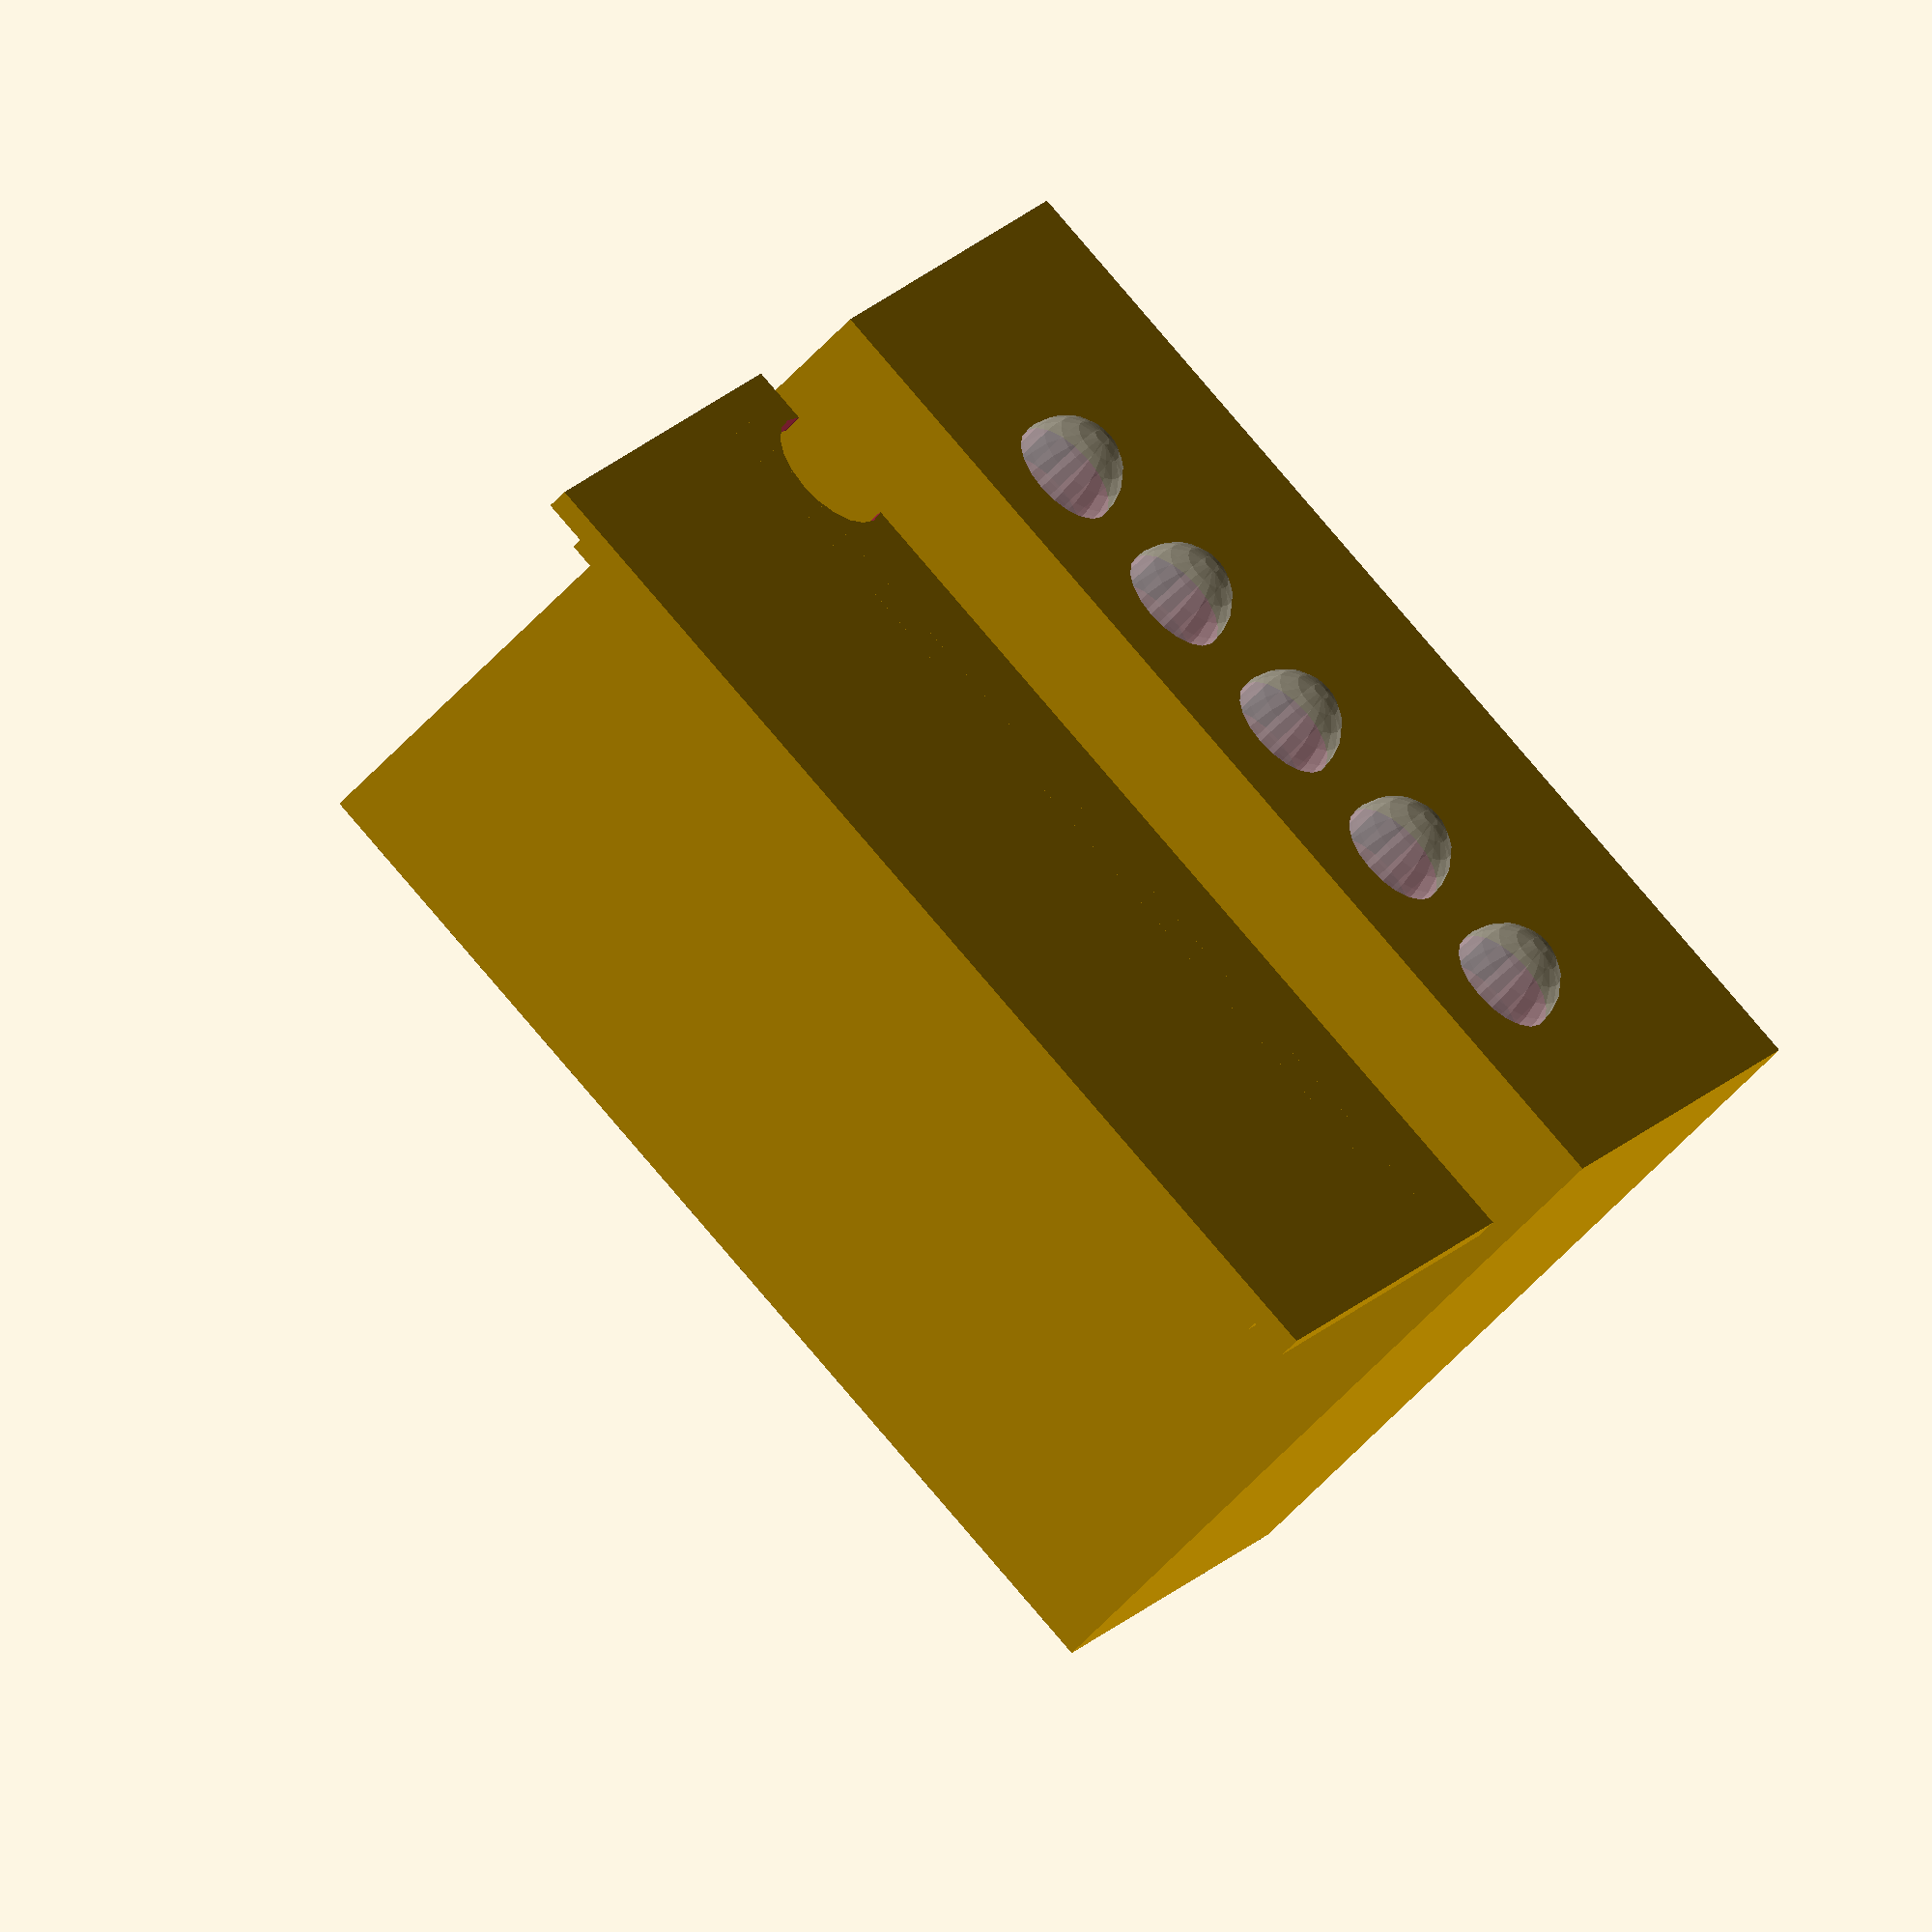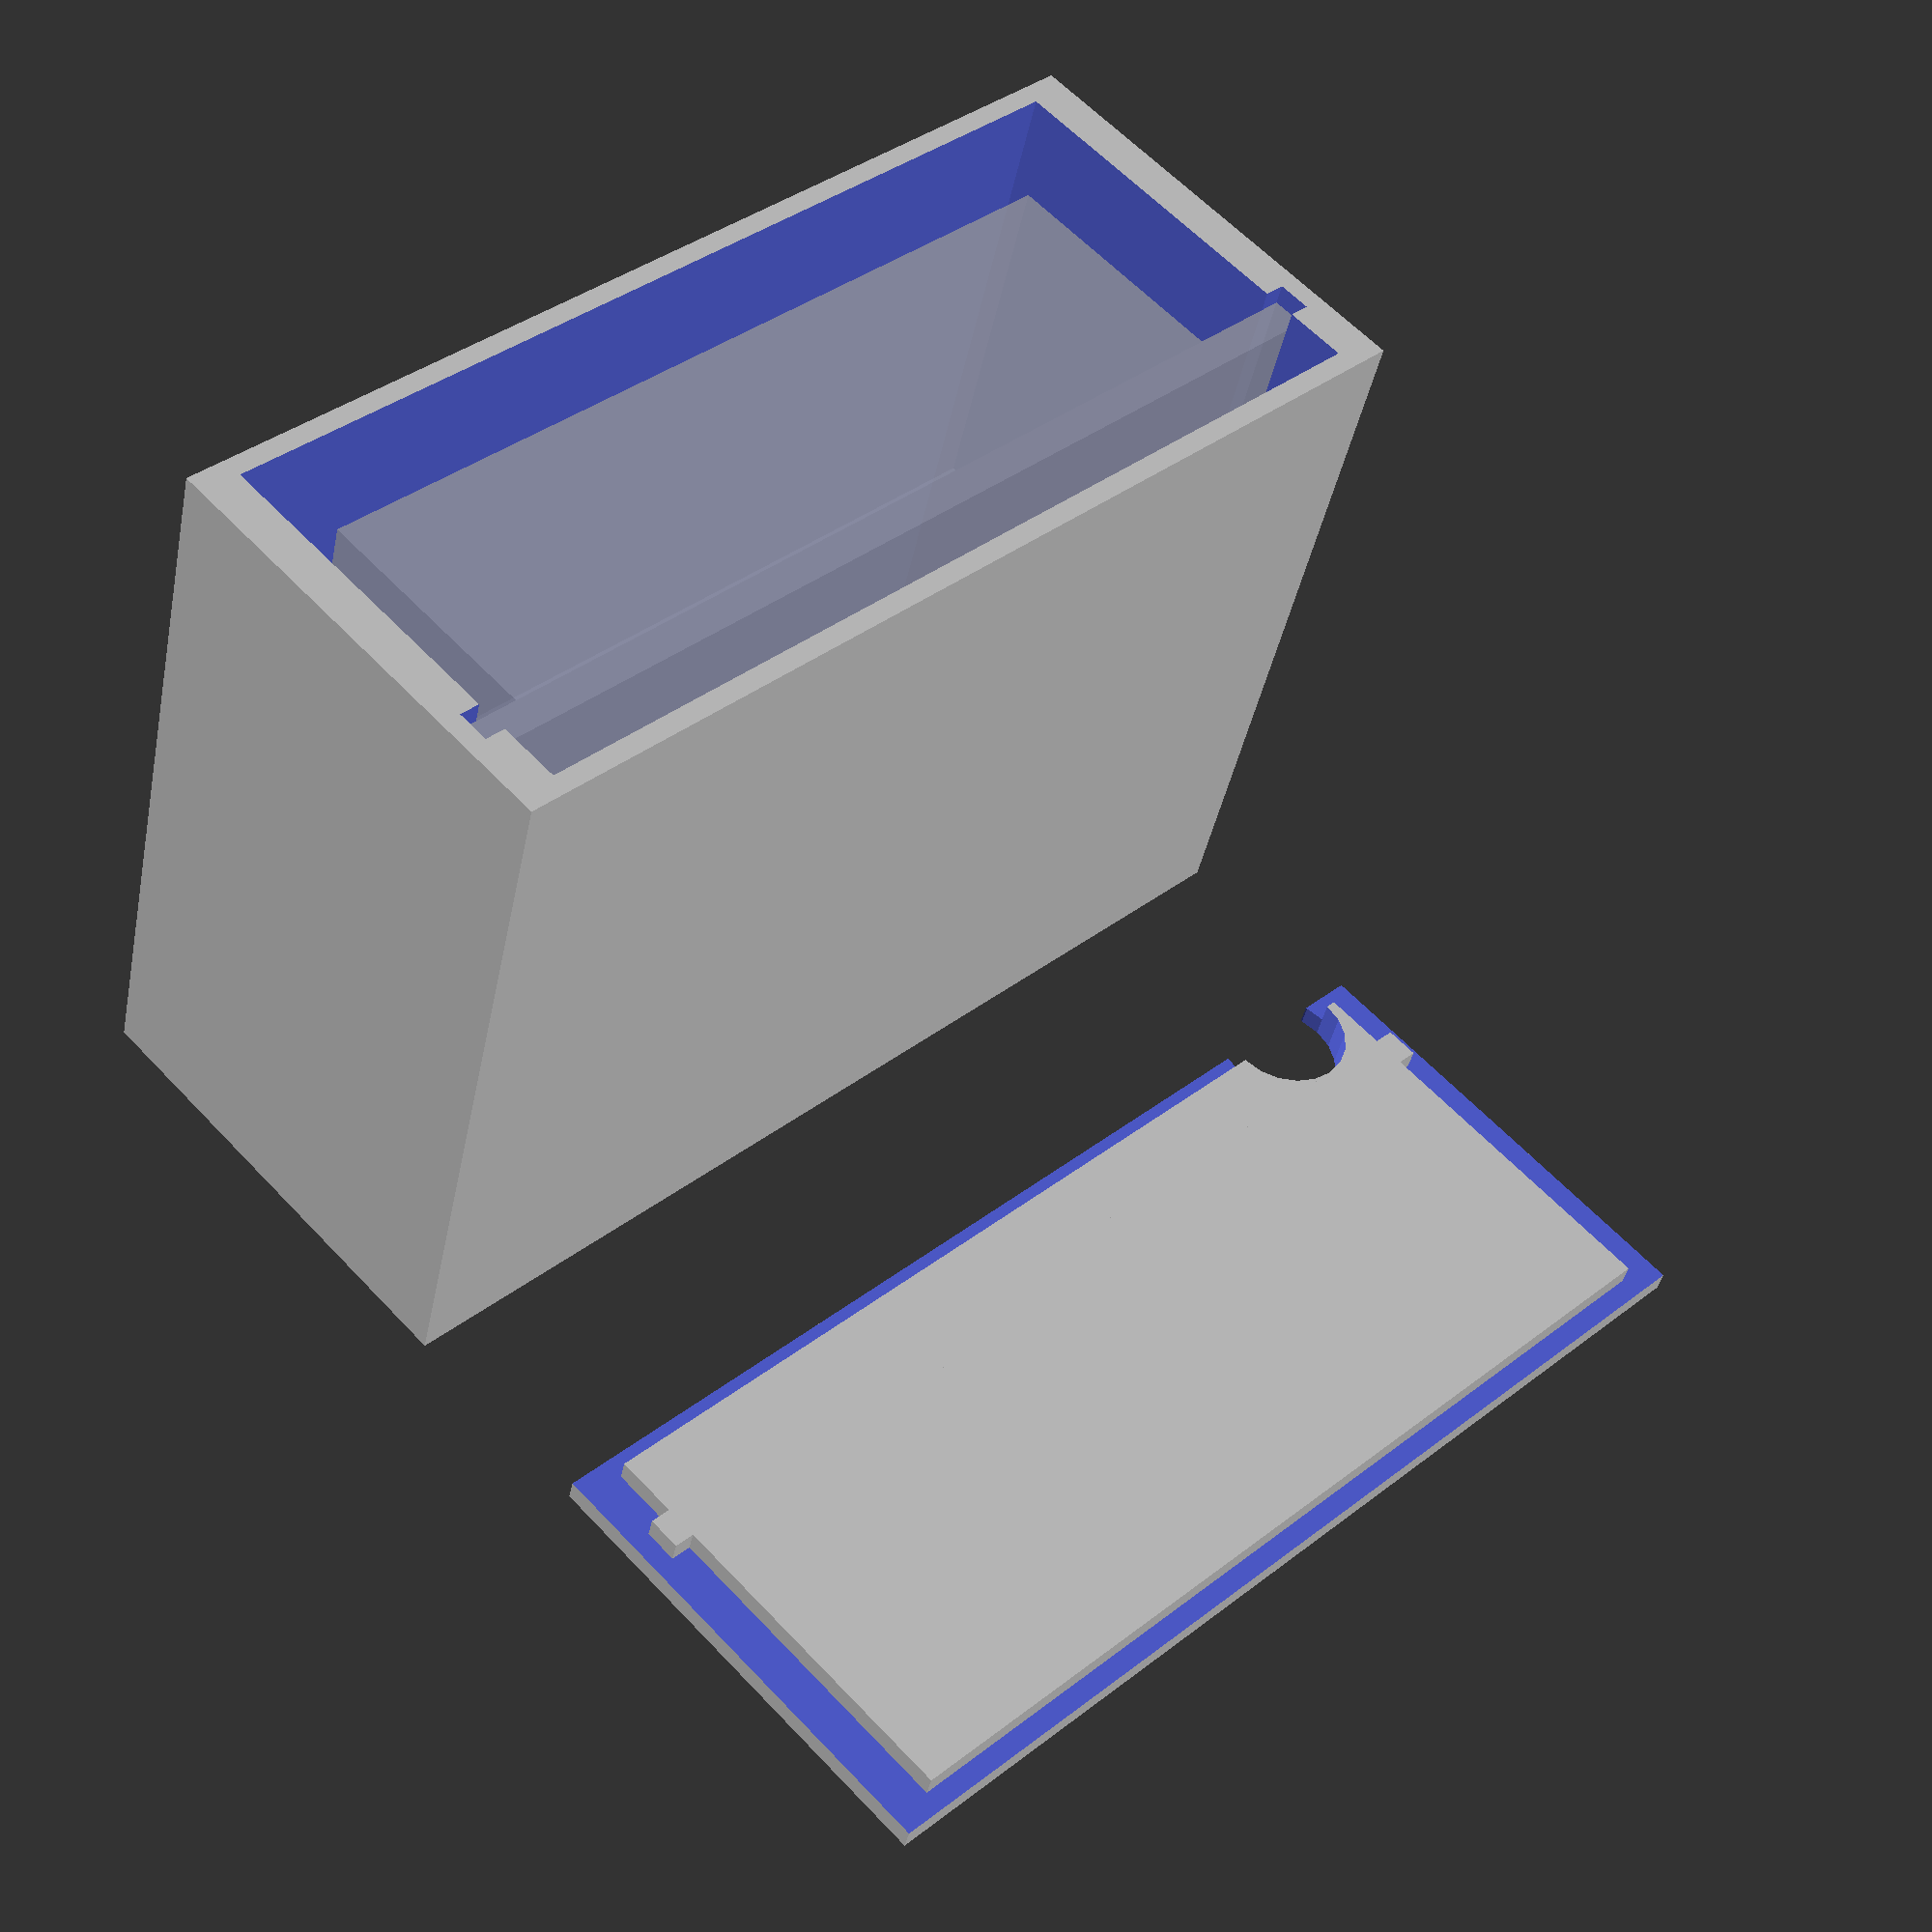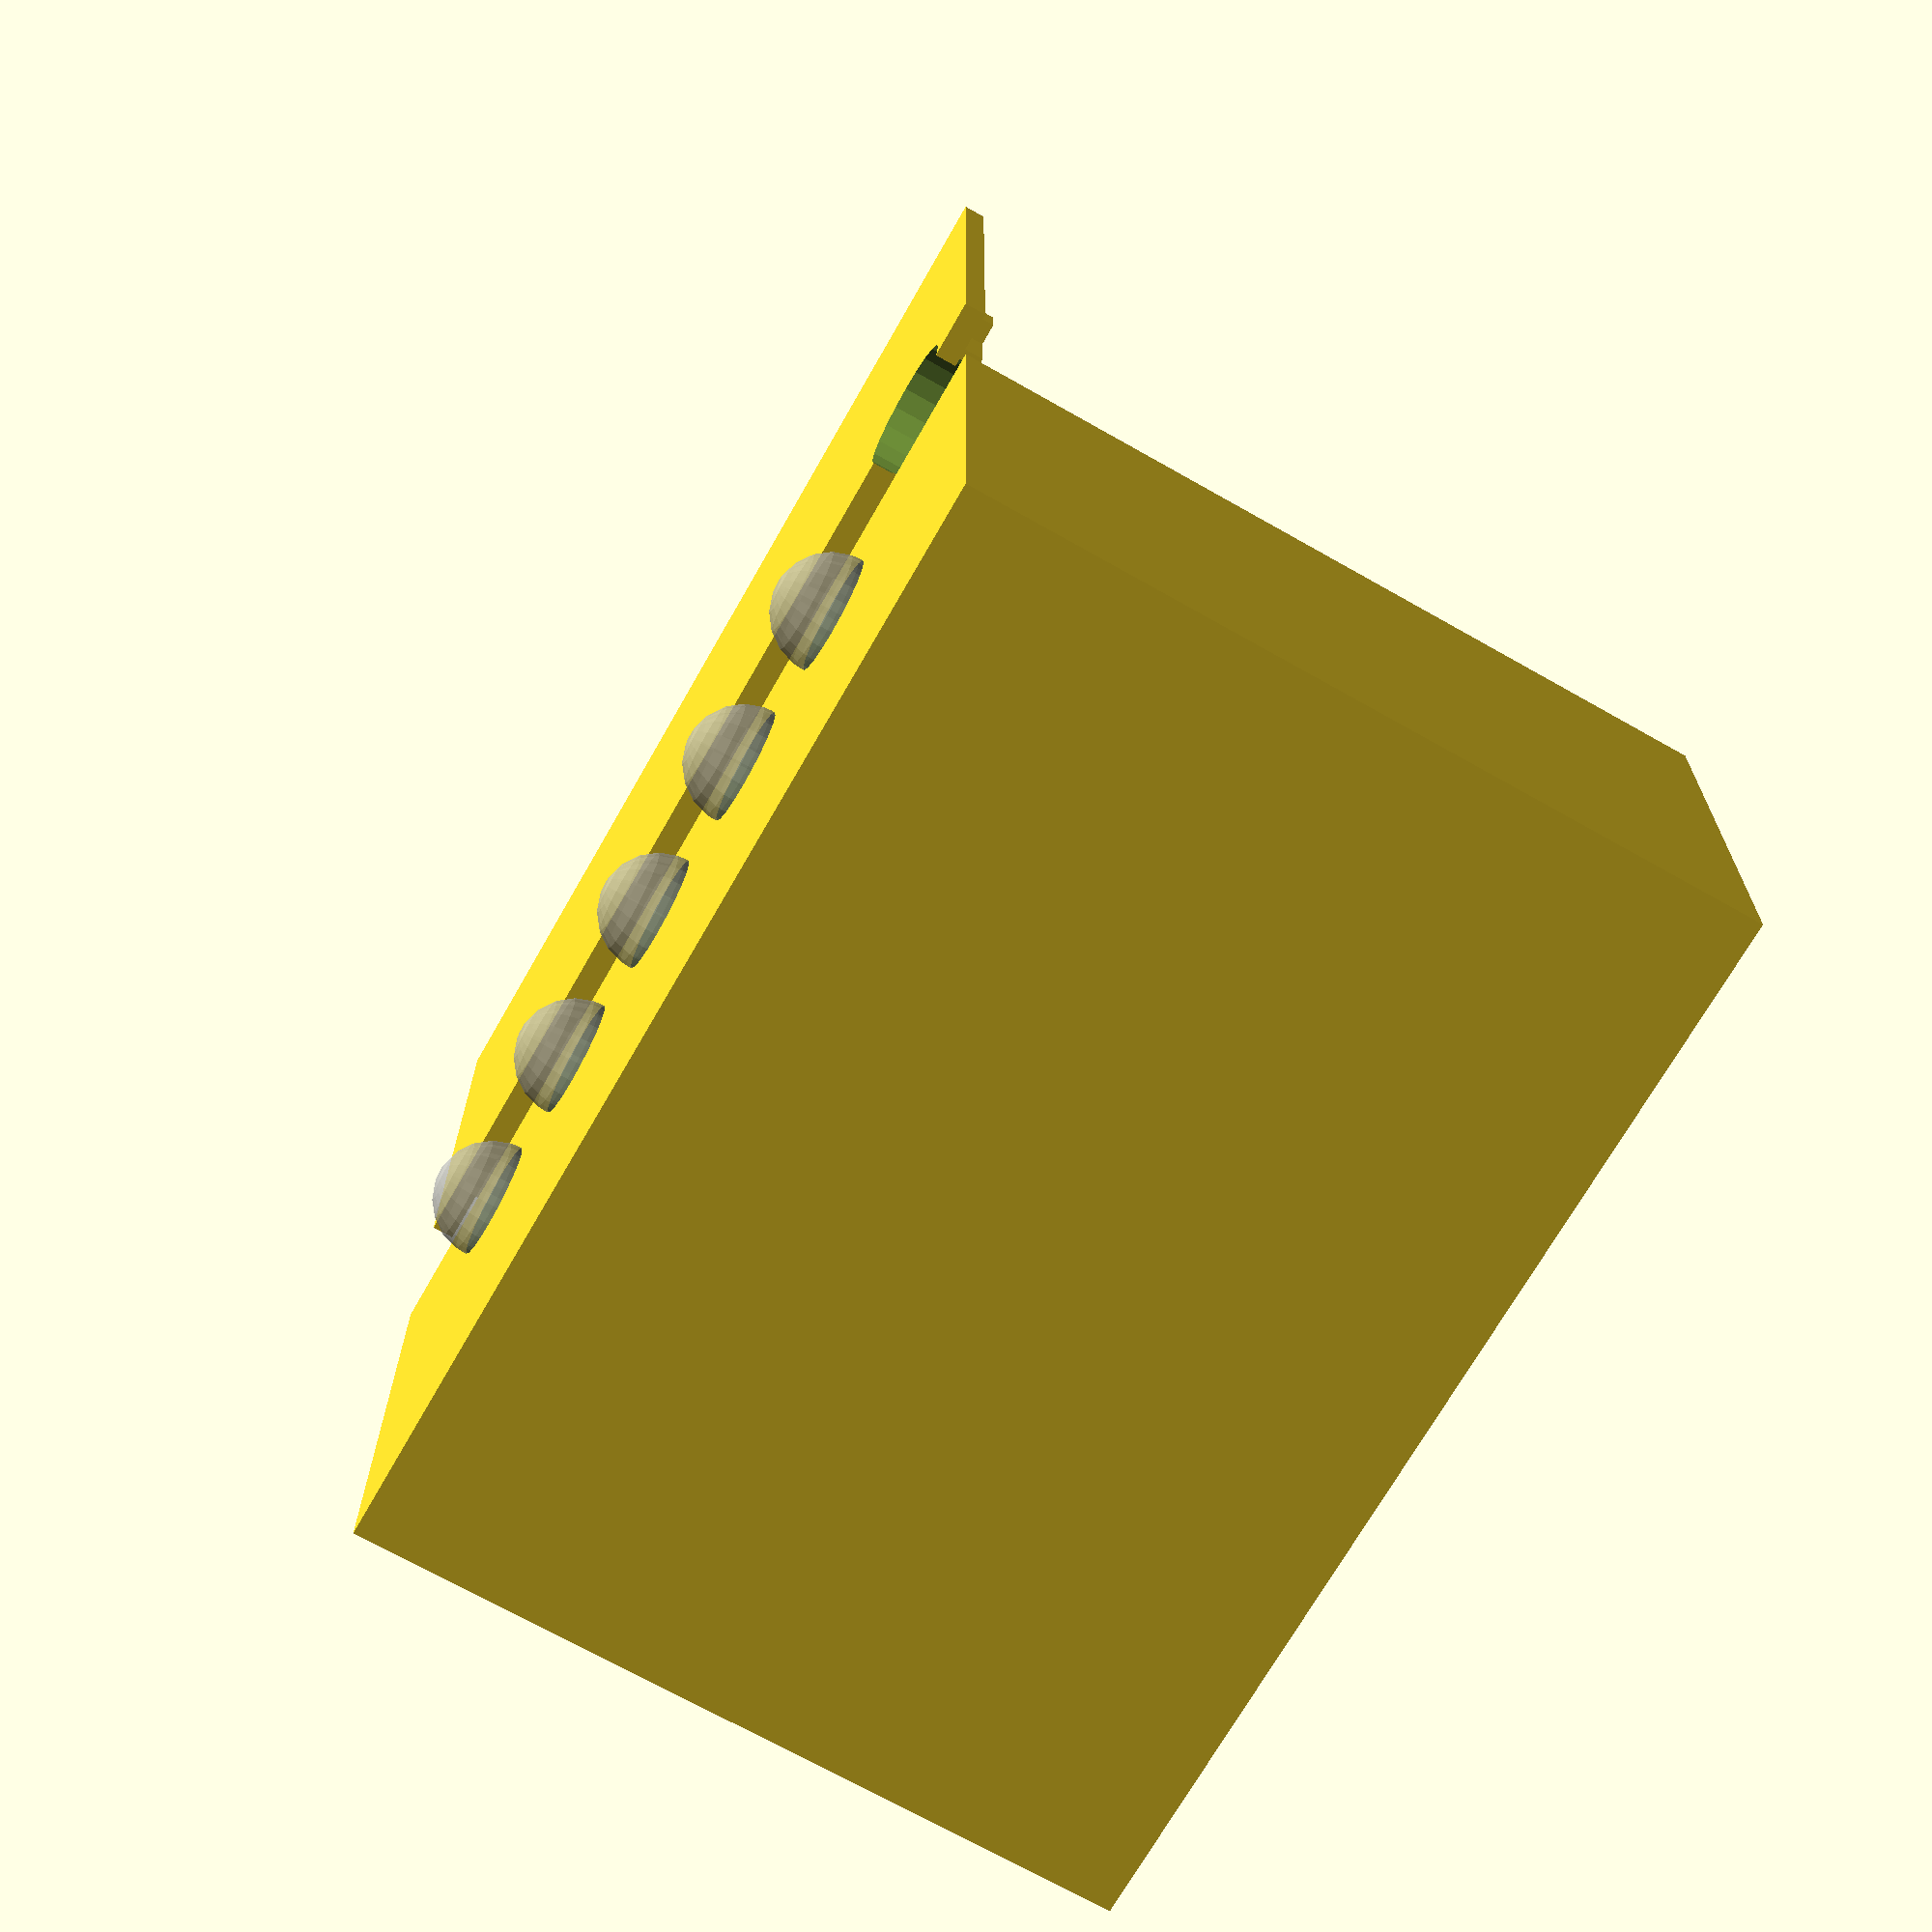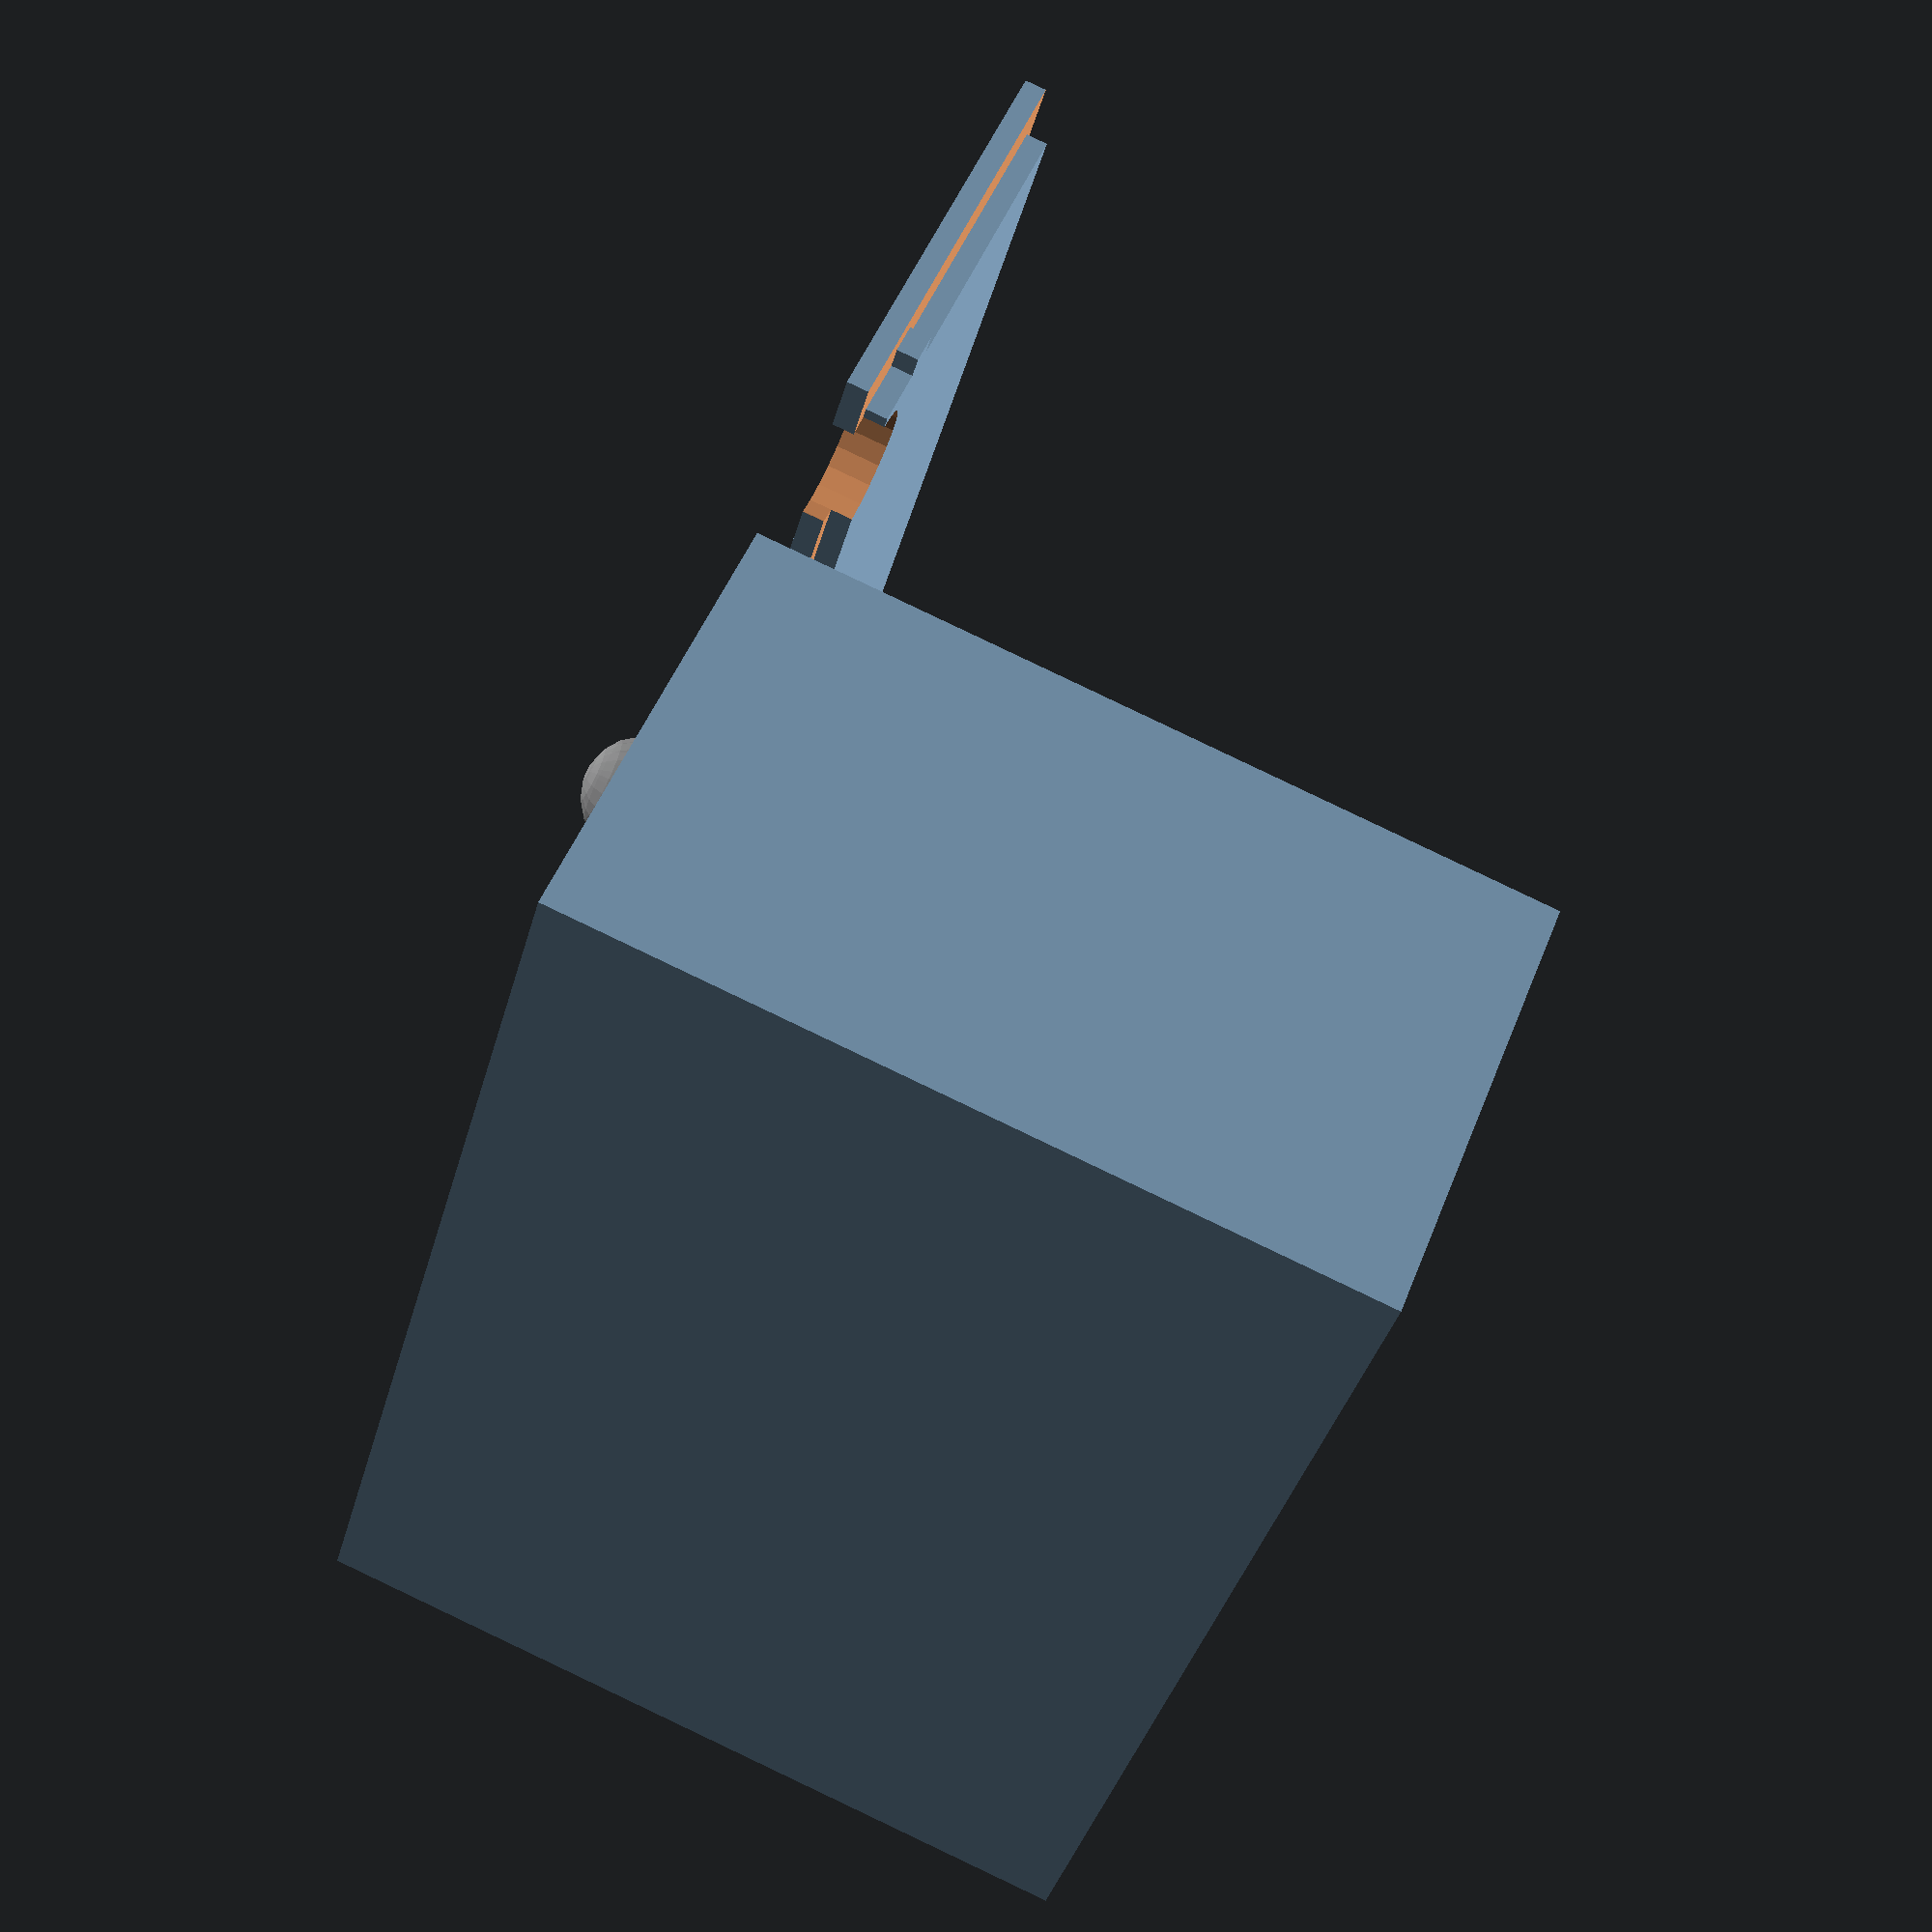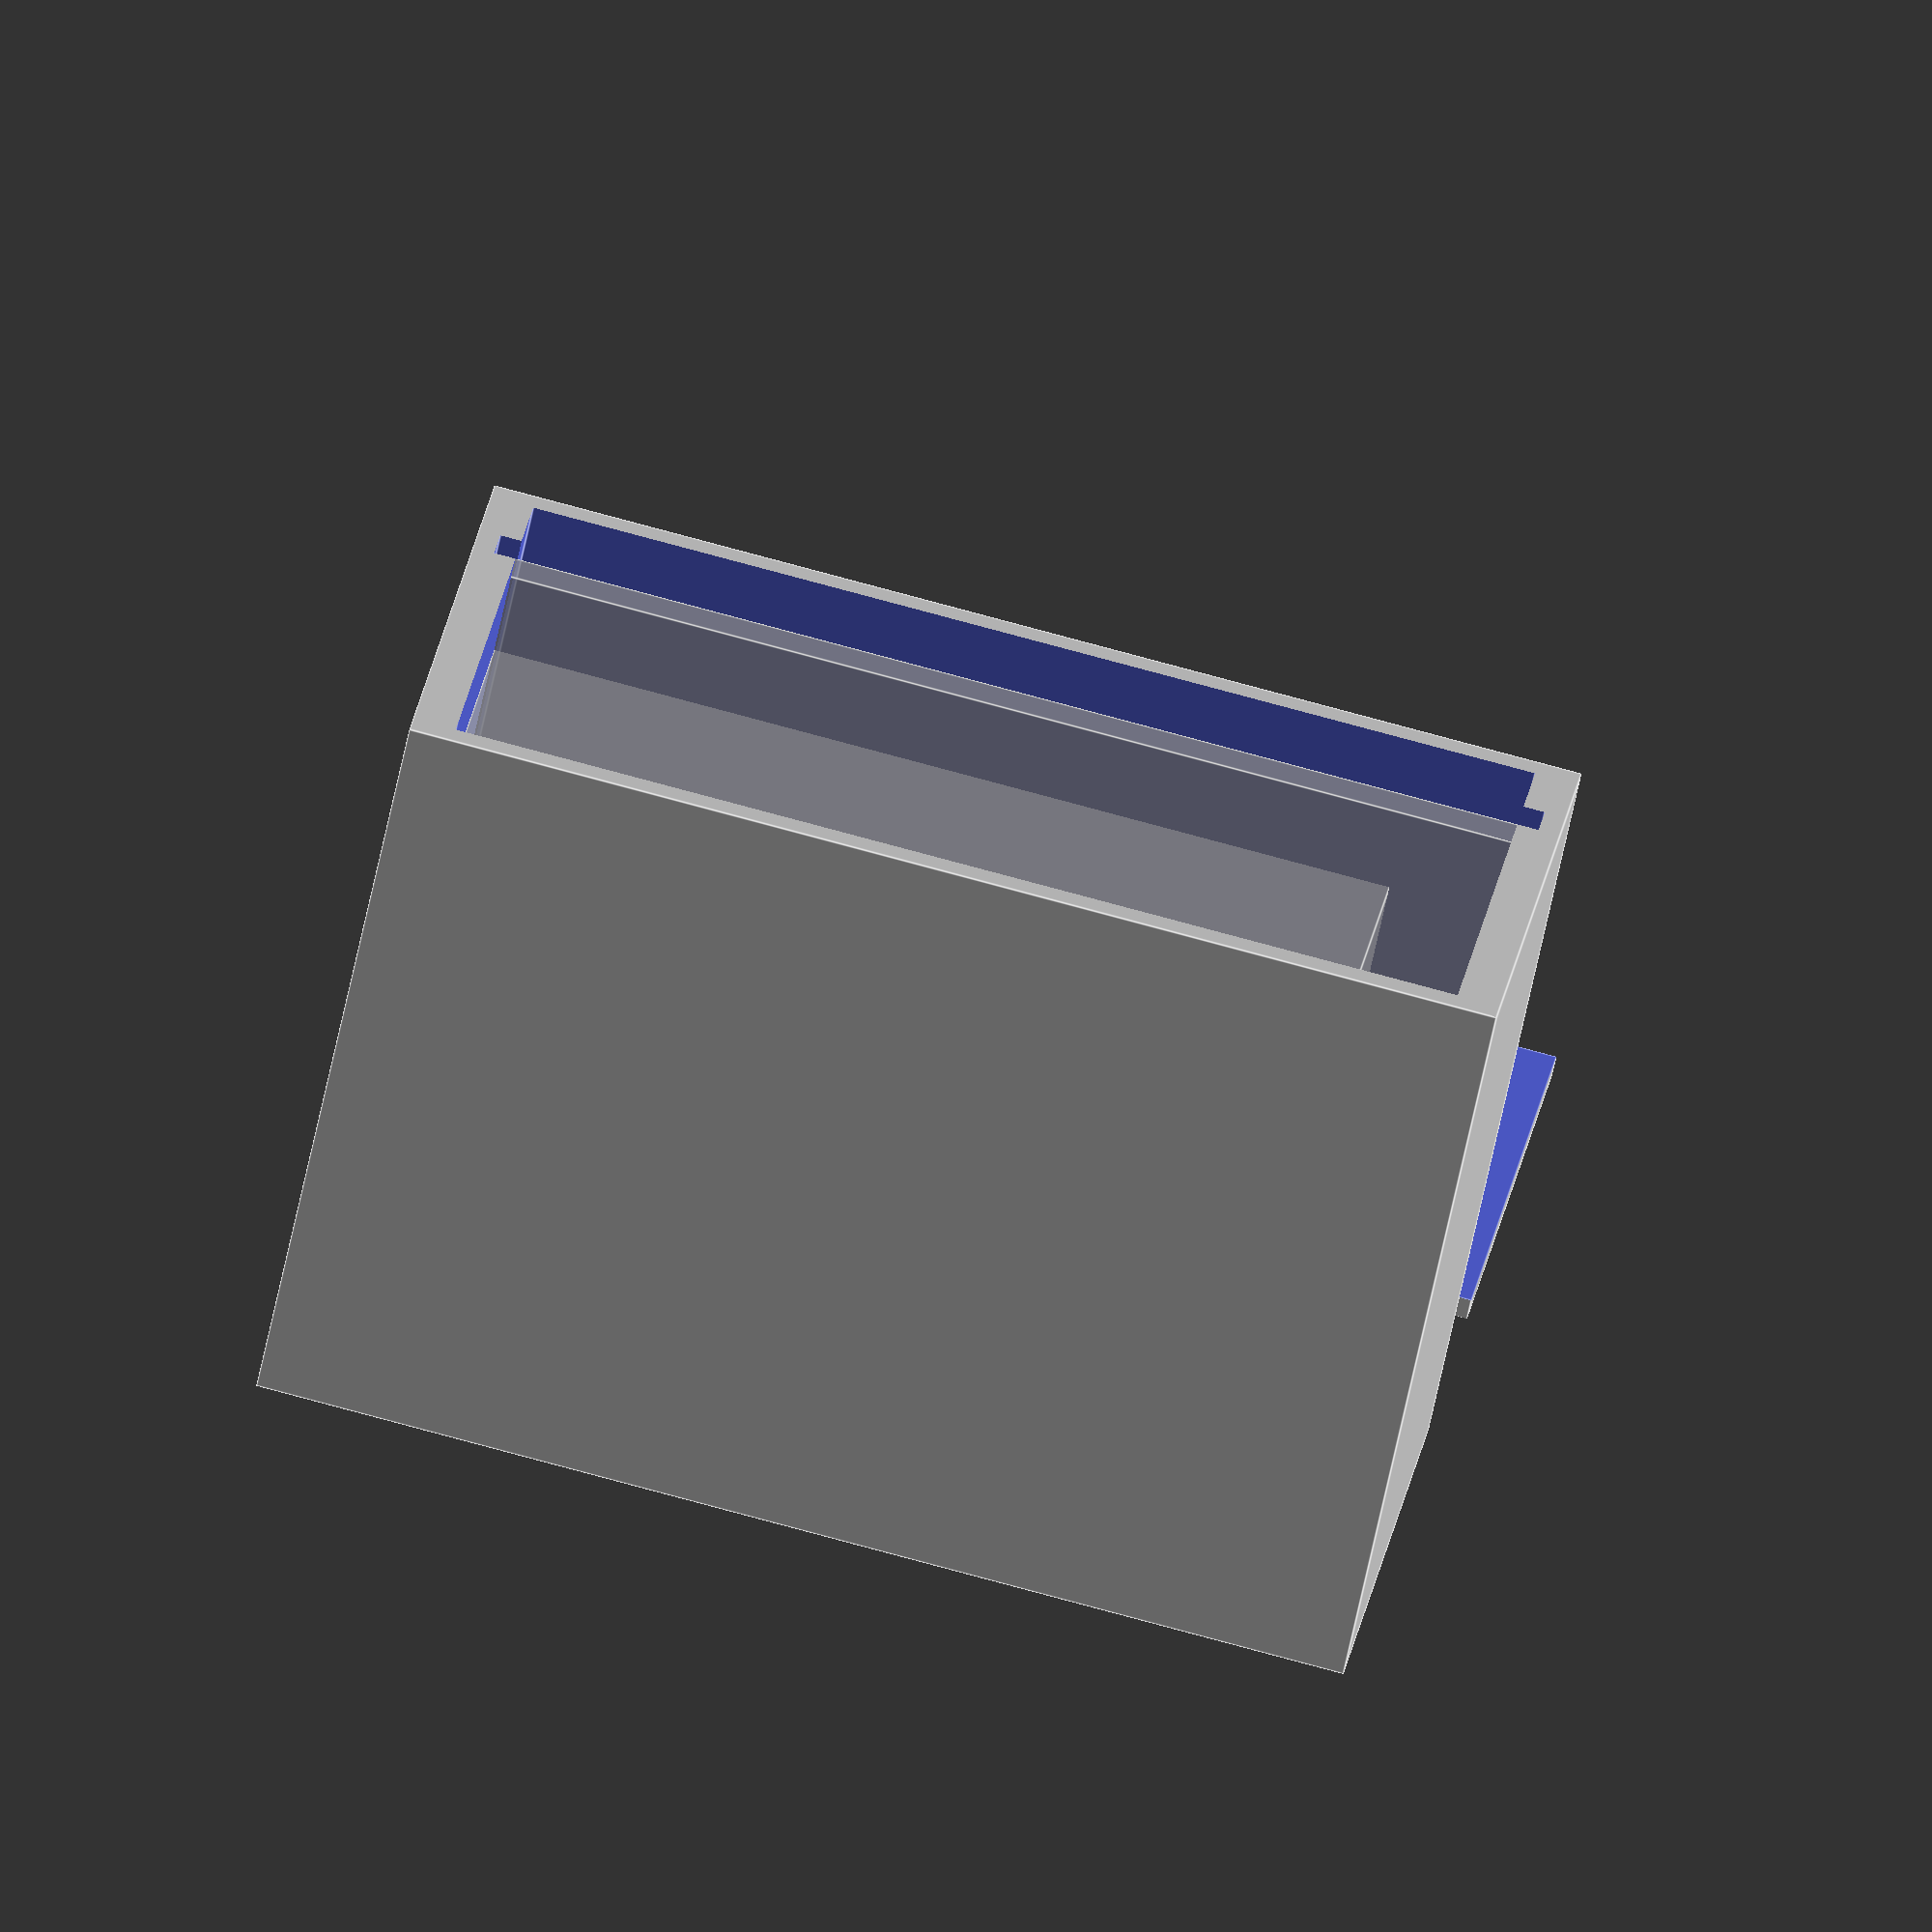
<openscad>
// Quick and dirty enclosure for the arduino shift light

module board() {
	cube([49, 29, 1.6]);
	for(i=[0:4]) {
	    translate([10.2 + i*7.62, 0, 2]) rotate([90, 0, 0]) hull() {
			cylinder(r=2.6, h=8.7-2.5, $fn=20);
			translate([0,0,8.7-2.6]) sphere(2.6, $fn=20);
		}
	}
	translate([1, 7, 0]) cube([42, 18, 16]);
}


module box() {
	difference() {
		cube([51, 36, 22]);
		translate([2, 2, 1]) cube([47, 36, 20]);
		translate([1, 6, 4]) union() {
			board();
			translate([0, -2, 0]) cube([49, 40, 1.6]);
		}
	}
}

module lid() {
    translate([0, 37, -10]) rotate([180, 0, 0]) 
    difference() {
	    translate([0.01, 35, 0.01]) cube([50.98, 2, 21.98]);
        box();
        translate([5.5, 38, 1]) rotate([90, 0, 0]) cylinder(r=3, h=10, $fn=20);
    }
}

rotate([90, 0, 0]) union() {
	box(); 
	lid();
	%translate([1, 6, 4]) board();
}

</openscad>
<views>
elev=232.7 azim=328.1 roll=40.0 proj=o view=solid
elev=41.0 azim=136.2 roll=348.5 proj=p view=solid
elev=250.0 azim=180.0 roll=299.6 proj=p view=wireframe
elev=94.2 azim=305.5 roll=244.6 proj=p view=solid
elev=237.3 azim=190.3 roll=191.1 proj=o view=edges
</views>
